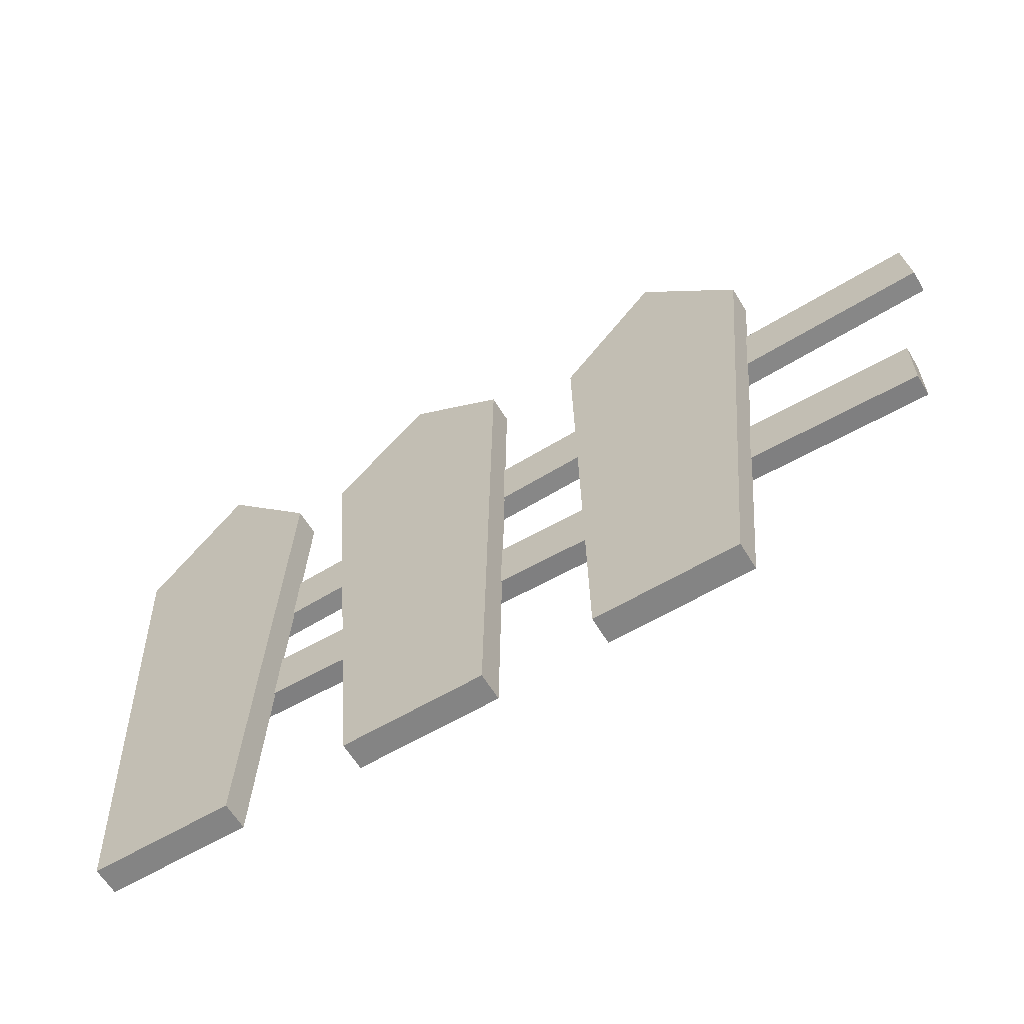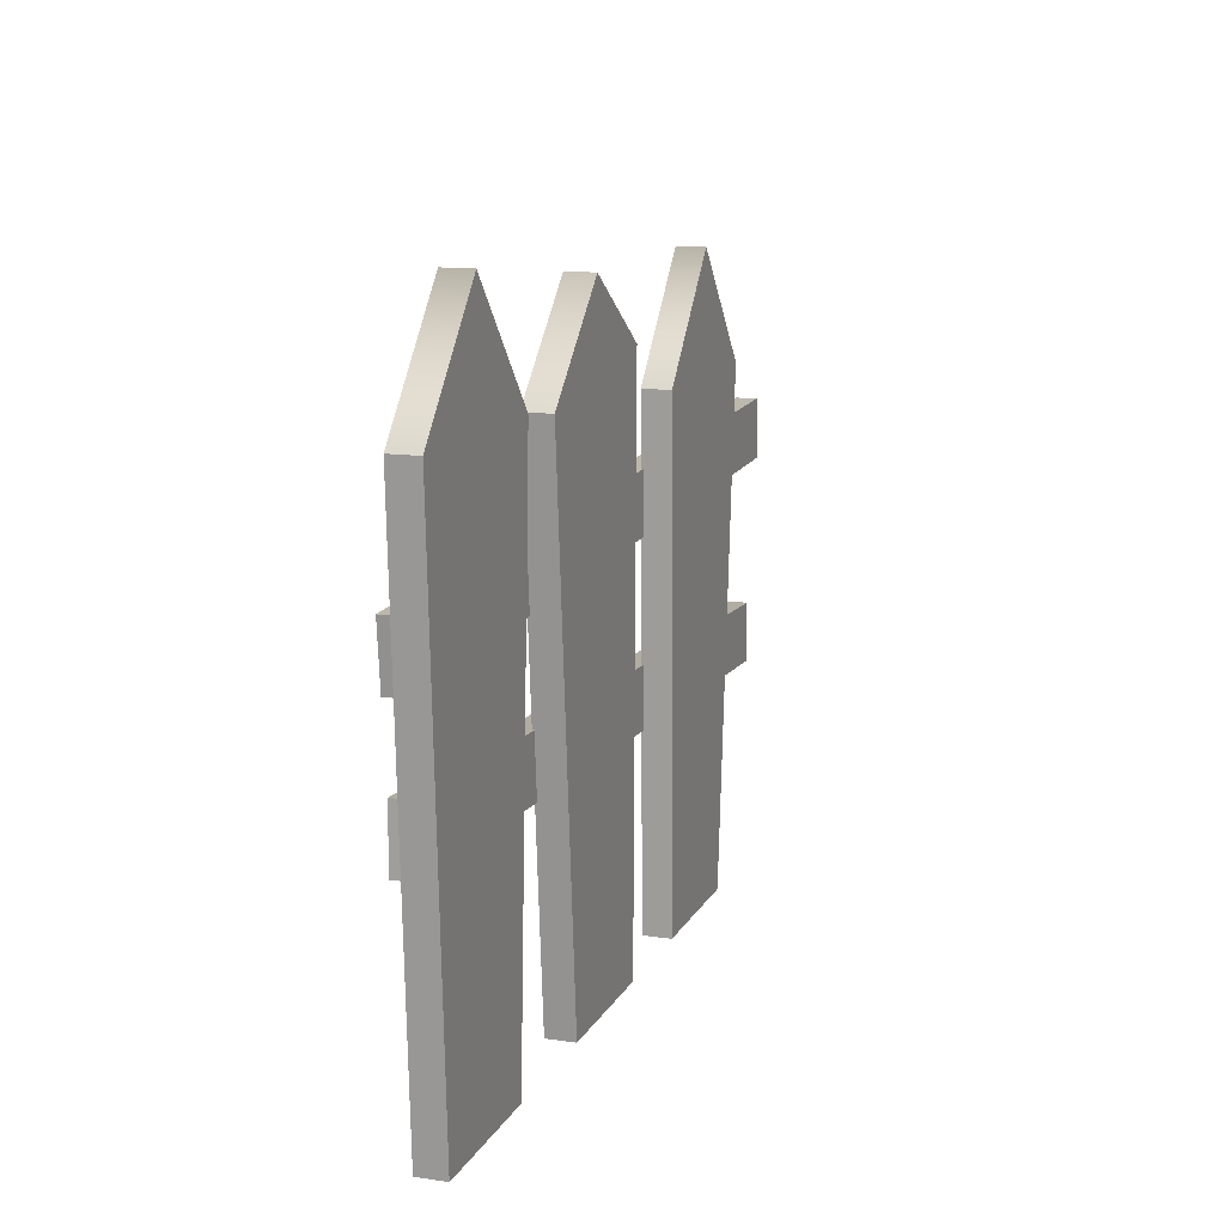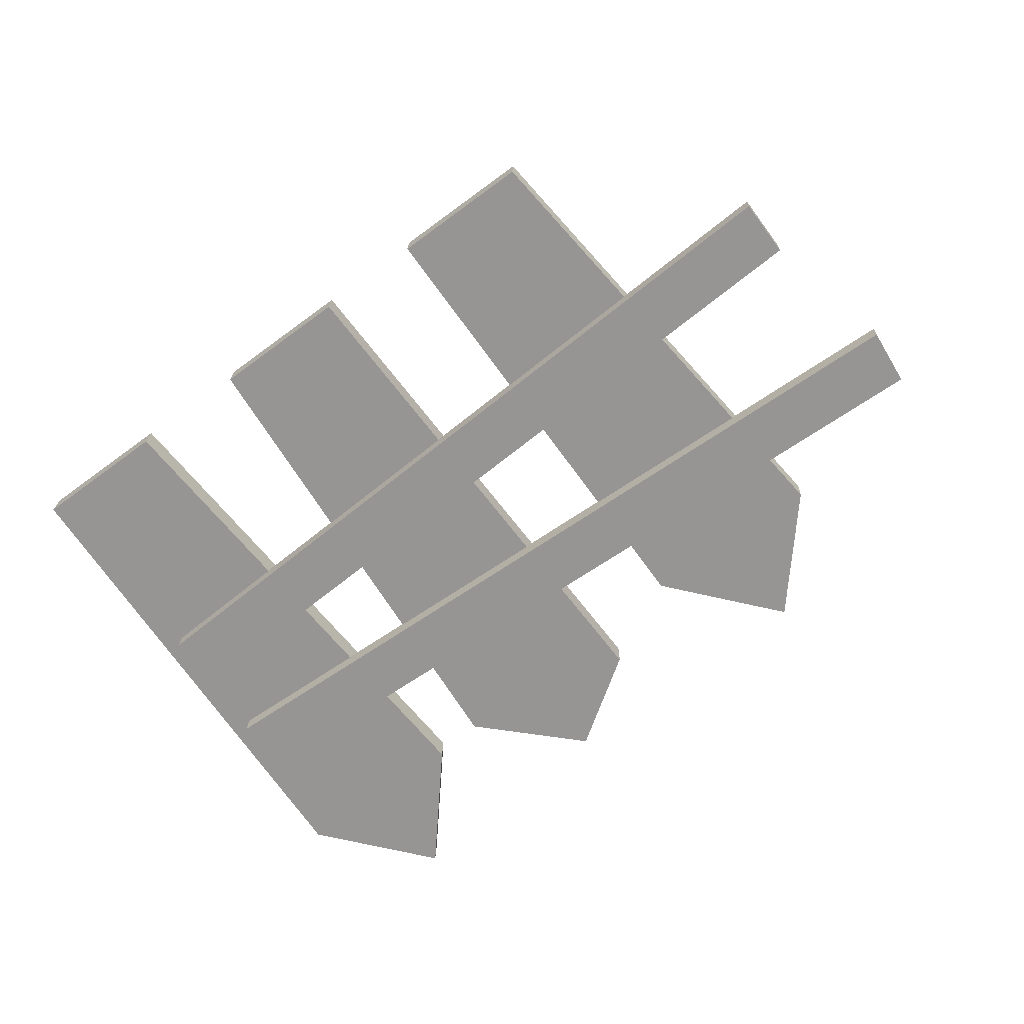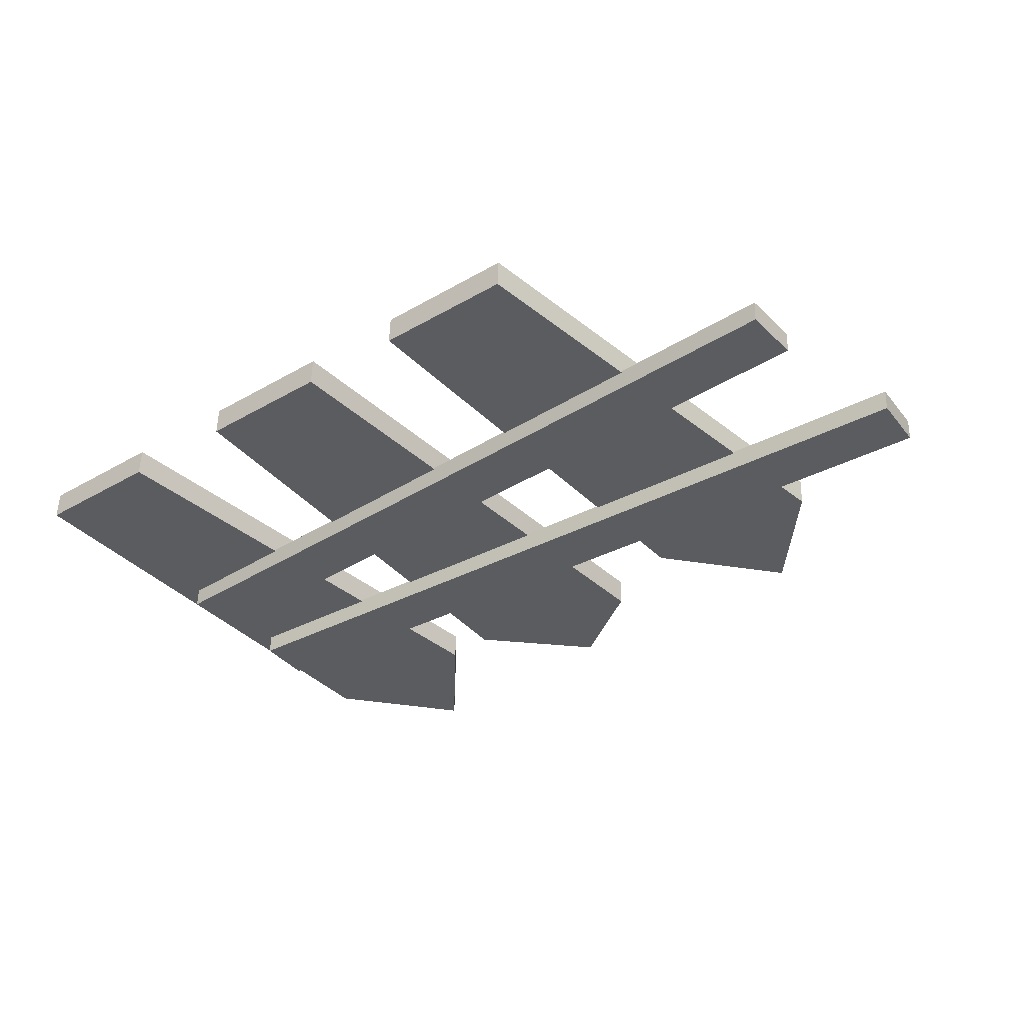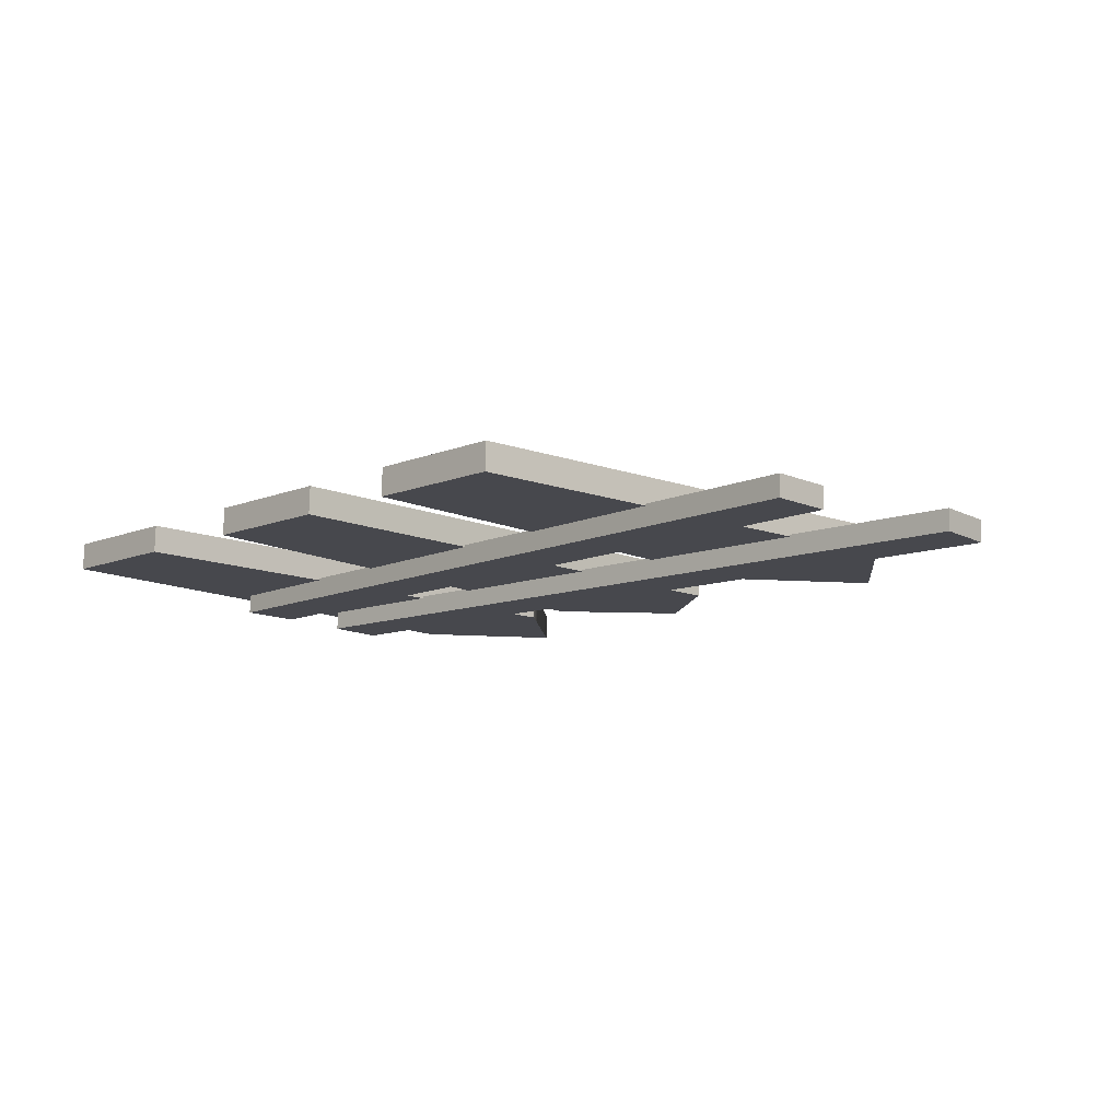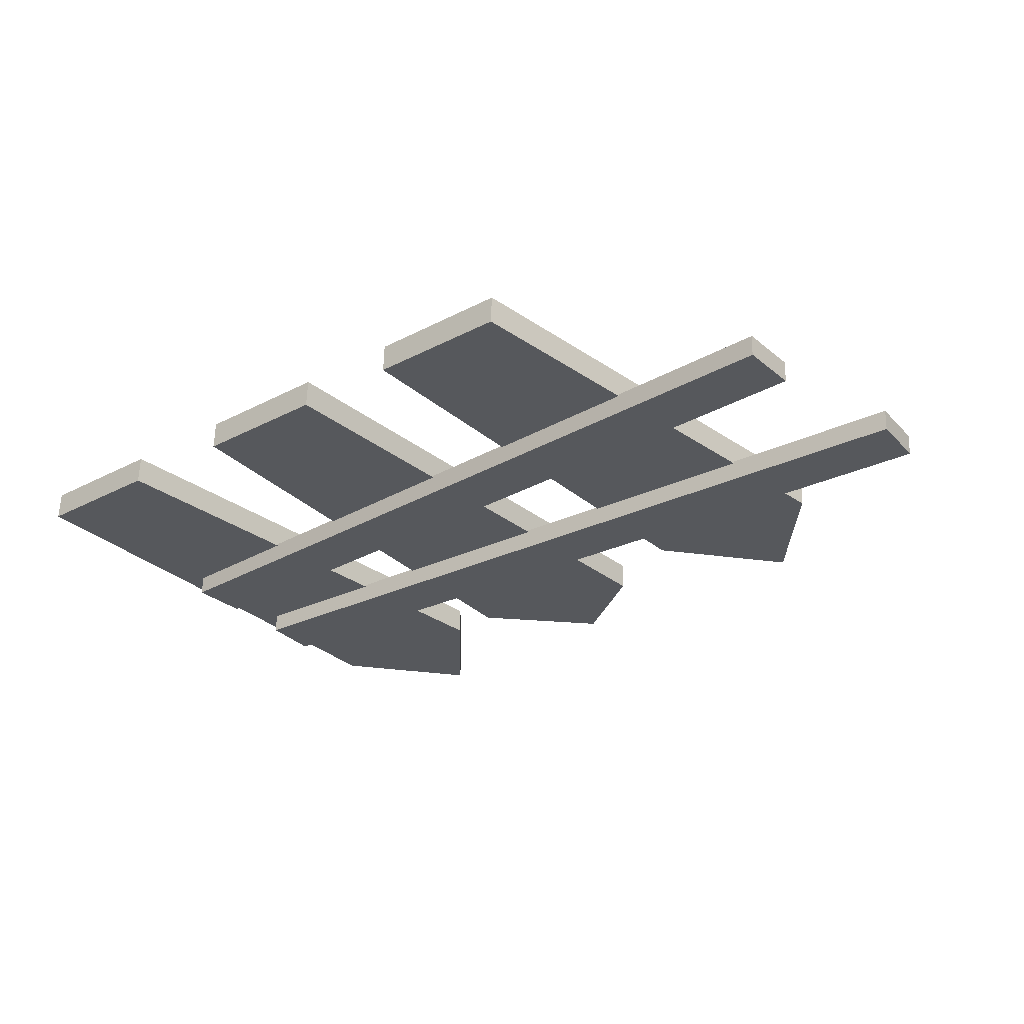
<metadata>
{"format":"obj","ext":"obj","renderer":"f3d","projection":"perspective","resolution":1024,"background":"white","views":[{"elev":-61.4,"azim":33.0,"up":"+Y"},{"elev":12.9,"azim":-69.3,"up":"+Y"},{"elev":-68.9,"azim":36.7,"up":"+Z"},{"elev":-36.1,"azim":38.8,"up":"+Z"},{"elev":-13.1,"azim":46.2,"up":"+Z"},{"elev":-29.5,"azim":39.7,"up":"+Z"}]}
</metadata>
<code>
g default
v 1.015 0 0.03747
v 1.749 0 0.01257
v 0.7869 2.642 0.04519
v 1.786 2.793 0.01131
v 0.782 2.642 -0.09838
v 1.781 2.793 -0.1323
v 1.01 0 -0.1061
v 1.744 0 -0.131
v 1.382 0 0.02502
v 1.287 3.133 0.02825
v 1.282 3.133 -0.1153
v 1.377 0 -0.1185
v -0.2972 1.1 -0.05207
v 3.989 0.9057 -0.1974
v -0.2972 1.406 -0.05207
v 3.989 1.212 -0.1974
v -0.301 1.406 -0.1641
v 3.986 1.212 -0.3094
v -0.301 1.1 -0.1641
v 3.986 0.9057 -0.3094
v -0.3648 0 0.08423
v 0.3697 0 0.05933
v -0.4973 2.681 0.08872
v 0.5021 2.681 0.05484
v -0.5021 2.681 -0.05484
v 0.4973 2.681 -0.08872
v -0.3697 0 -0.05933
v 0.3648 0 -0.08423
v 0.002433 0 0.07178
v 0.002433 3.261 0.07178
v -0.002433 3.261 -0.07178
v -0.002433 0 -0.07178
v -0.3343 1.786 -0.05081
v 4.157 1.936 -0.2031
v -0.3648 2.091 -0.04977
v 4.127 2.24 -0.202
v -0.3686 2.091 -0.1618
v 4.123 2.24 -0.314
v -0.3381 1.786 -0.1628
v 4.154 1.936 -0.3151
v 2.316 0 -0.00663
v 3.05 0 -0.03153
v 2.275 2.535 -0.005264
v 3.275 2.535 -0.03914
v 2.27 2.535 -0.1488
v 3.27 2.535 -0.1827
v 2.311 0 -0.1502
v 3.045 0 -0.1751
v 2.683 0 -0.01908
v 2.775 3.115 -0.0222
v 2.77 3.115 -0.1658
v 2.678 0 -0.1626
g fencePointy
f 1 9 10 3
f 3 10 11 5
f 5 11 12 7
f 7 12 9 1
f 2 8 6 4
f 7 1 3 5
f 10 9 2 4
f 11 10 4 6
f 12 11 6 8
f 9 12 8 2
f 13 14 16 15
f 15 16 18 17
f 17 18 20 19
f 19 20 14 13
f 14 20 18 16
f 19 13 15 17
f 21 29 30 23
f 23 30 31 25
f 25 31 32 27
f 27 32 29 21
f 22 28 26 24
f 27 21 23 25
f 30 29 22 24
f 31 30 24 26
f 32 31 26 28
f 29 32 28 22
f 33 34 36 35
f 35 36 38 37
f 37 38 40 39
f 39 40 34 33
f 34 40 38 36
f 39 33 35 37
f 41 49 50 43
f 43 50 51 45
f 45 51 52 47
f 47 52 49 41
f 42 48 46 44
f 47 41 43 45
f 50 49 42 44
f 51 50 44 46
f 52 51 46 48
f 49 52 48 42

</code>
